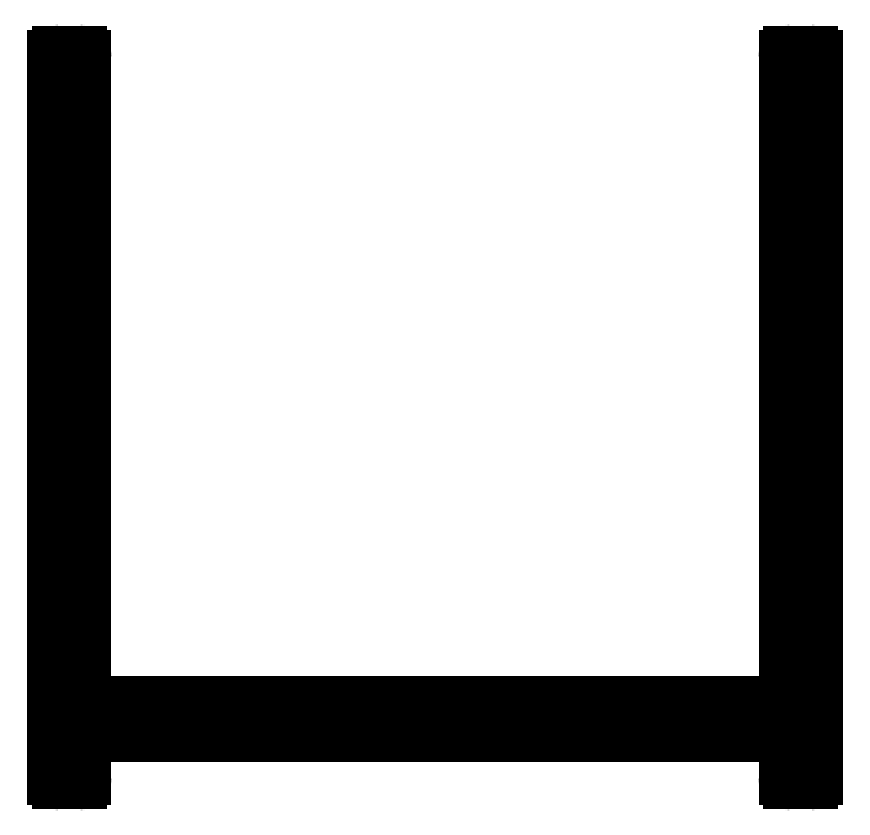
<metadata>
{"format":"dxf","ext":"dxf","renderer":"ezdxf+matplotlib","layout":"modelspace","background":"white","min_lineweight":24,"dpi":150}
</metadata>
<code>
0
SECTION
2
ENTITIES
0
ARC
8
0
10
727.2
20
622.1
30
0
40
0.3
50
90
51
180
0
LINE
8
0
10
726.9
20
582.2
30
0
11
726.9
21
622.1
31
0
0
LINE
8
0
10
728.4
20
622.4
30
0
11
727.2
21
622.4
31
0
0
LINE
8
0
10
683.5
20
582.2
30
0
11
726.9
21
582.2
31
0
0
ARC
8
0
10
728.4
20
622.1
30
0
40
0.3
50
0
51
90
0
LINE
8
0
10
683.5
20
622.1
30
0
11
683.5
21
582.2
31
0
0
LINE
8
0
10
728.7
20
577.7
30
0
11
728.7
21
622.1
31
0
0
ARC
8
0
10
683.2
20
622.1
30
0
40
0.3
50
0
51
90
0
ARC
8
0
10
728.4
20
577.7
30
0
40
0.3
50
270
51
0
0
LINE
8
0
10
683.2
20
622.4
30
0
11
682
21
622.4
31
0
0
LINE
8
0
10
727.2
20
577.4
30
0
11
728.4
21
577.4
31
0
0
ARC
8
0
10
682
20
622.1
30
0
40
0.3
50
90
51
180
0
ARC
8
0
10
727.2
20
577.7
30
0
40
0.3
50
180
51
270
0
LINE
8
0
10
681.7
20
622.1
30
0
11
681.7
21
577.7
31
0
0
LINE
8
0
10
726.9
20
577.7
30
0
11
726.9
21
580.4
31
0
0
ARC
8
0
10
682
20
577.7
30
0
40
0.3
50
180
51
270
0
LINE
8
0
10
683.5
20
580.4
30
0
11
726.9
21
580.4
31
0
0
LINE
8
0
10
682
20
577.4
30
0
11
683.2
21
577.4
31
0
0
LINE
8
0
10
683.5
20
580.4
30
0
11
683.5
21
577.7
31
0
0
ARC
8
0
10
683.2
20
577.7
30
0
40
0.3
50
270
51
0
0
ENDSEC
0
EOF

</code>
